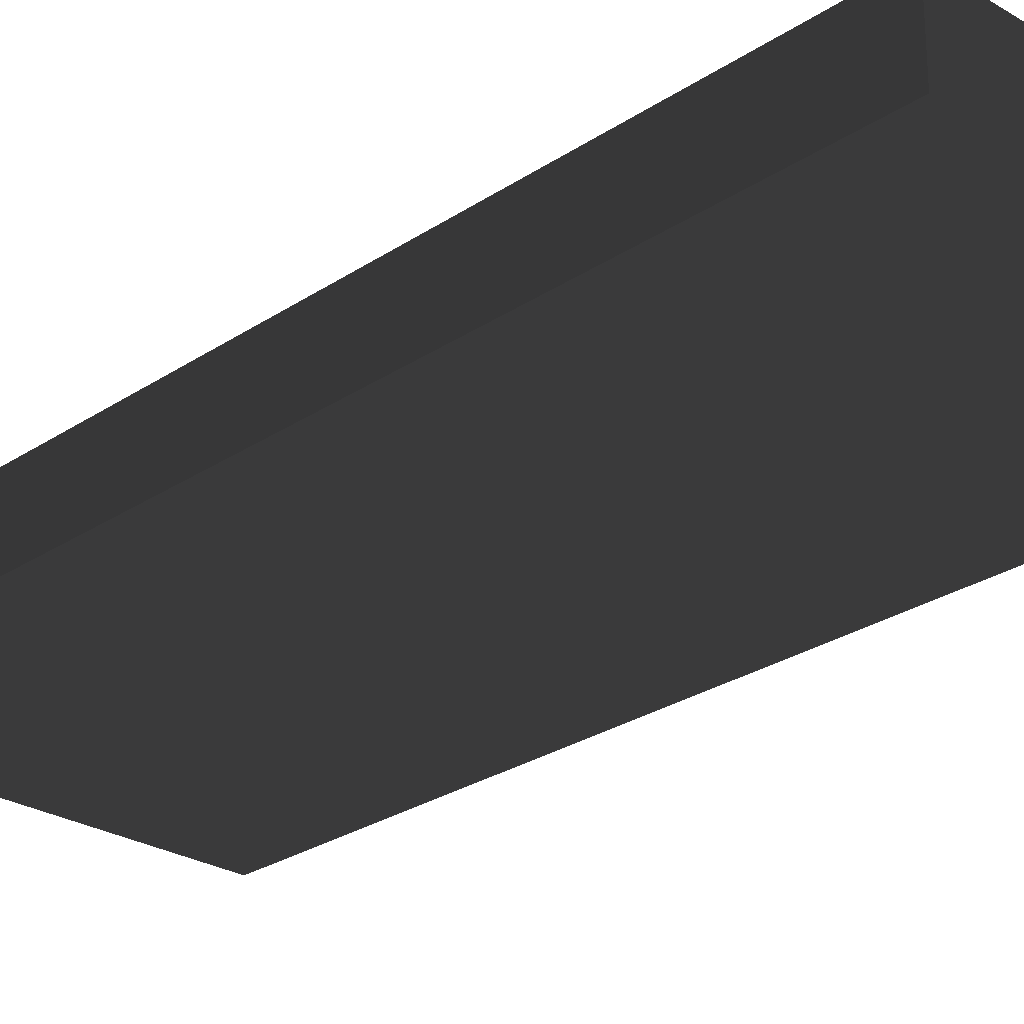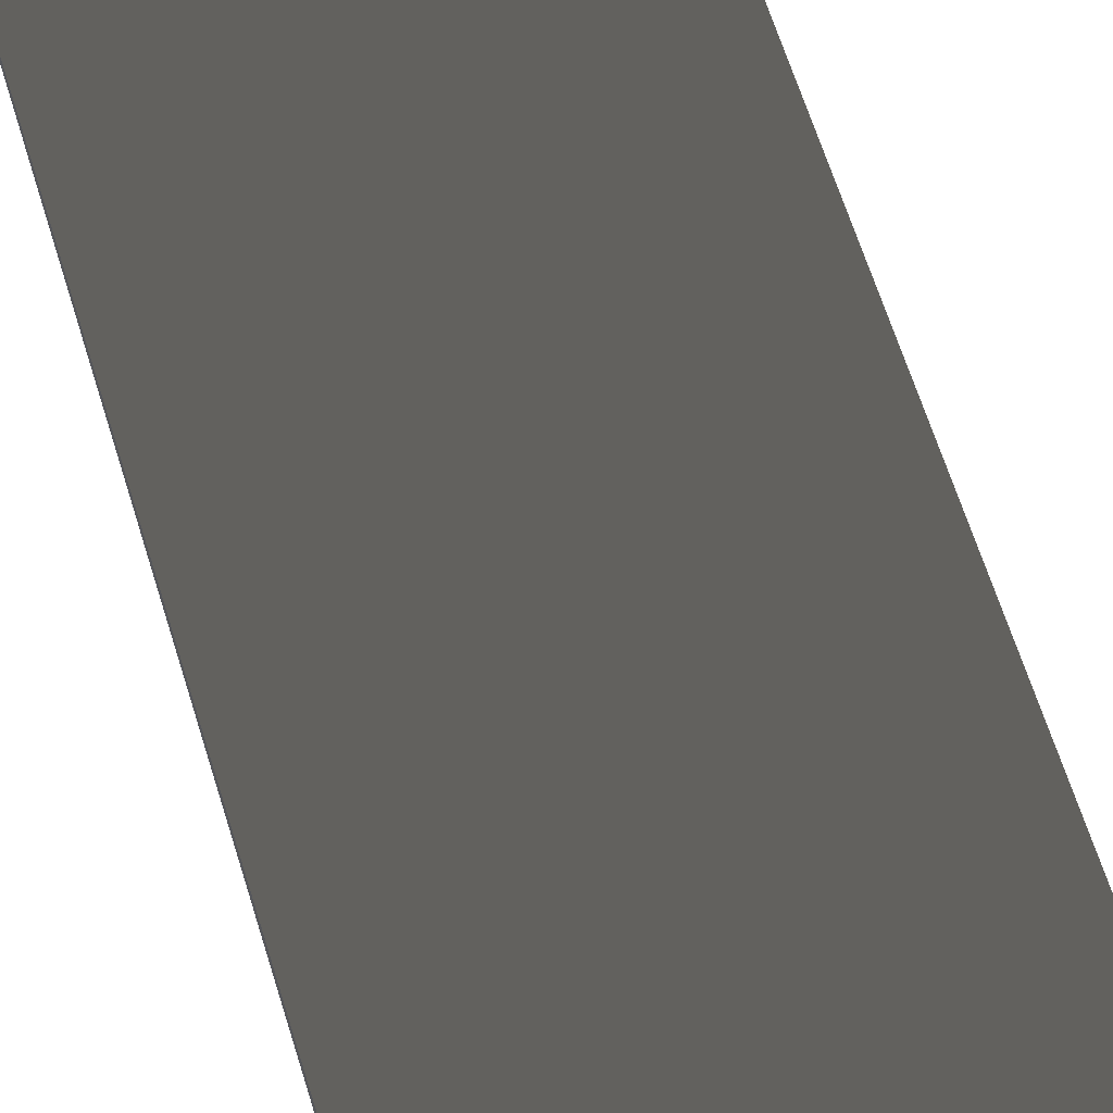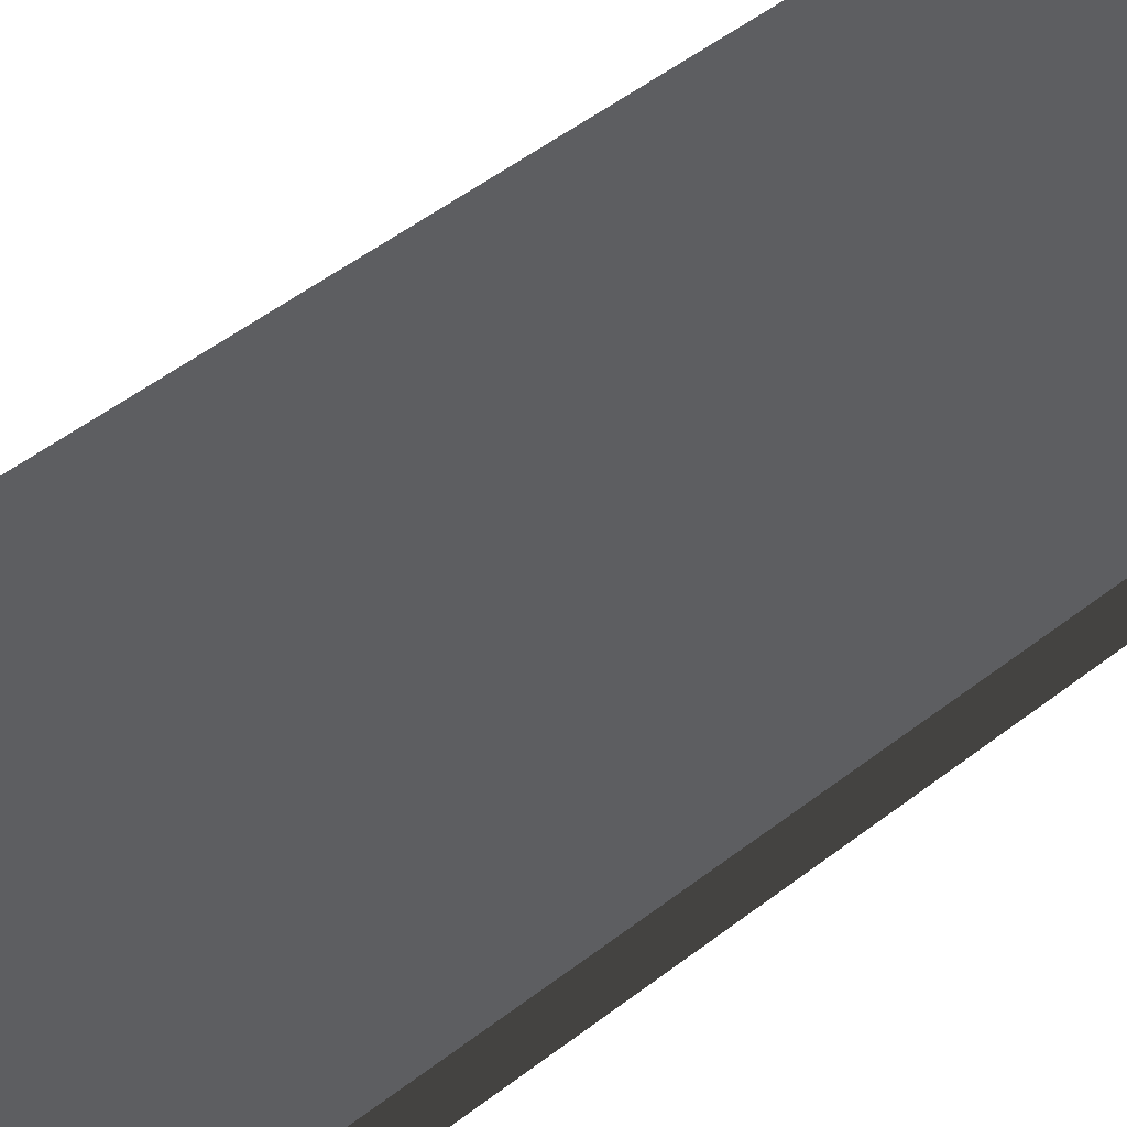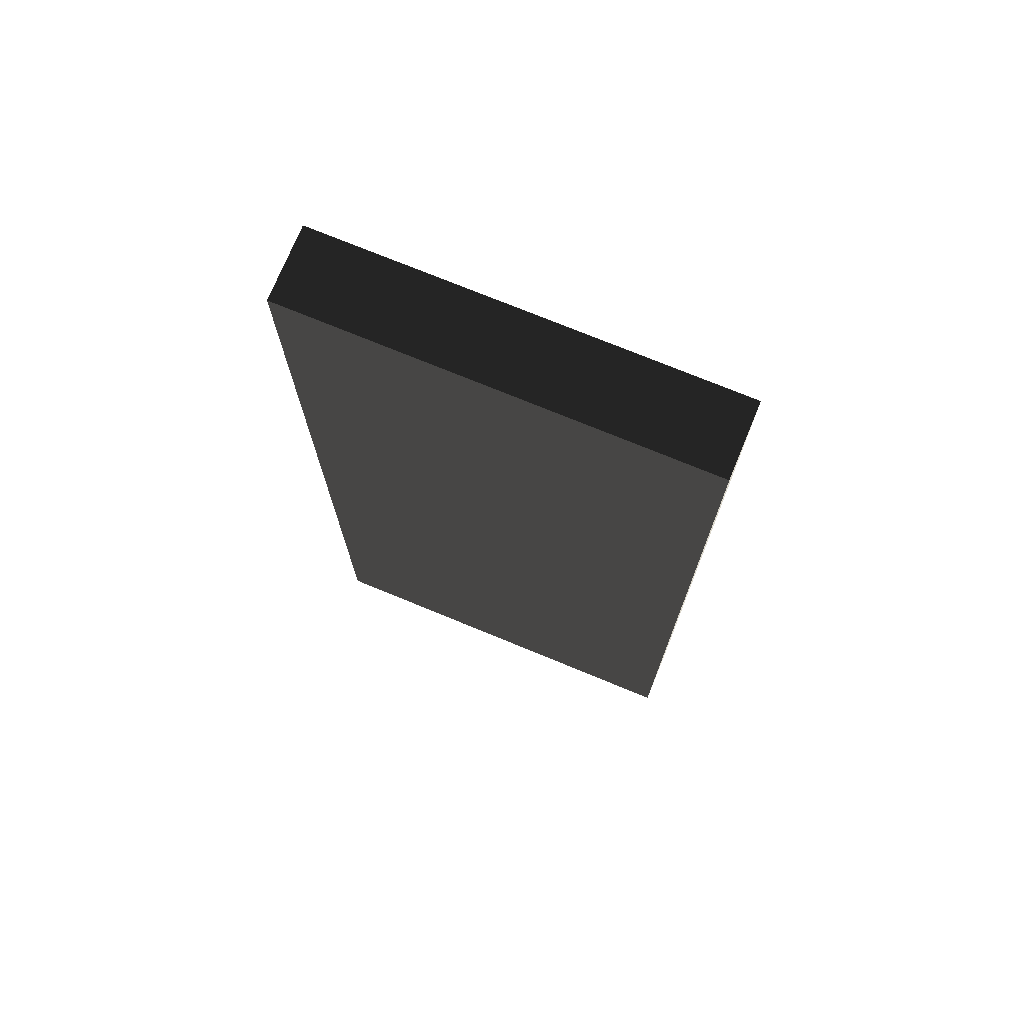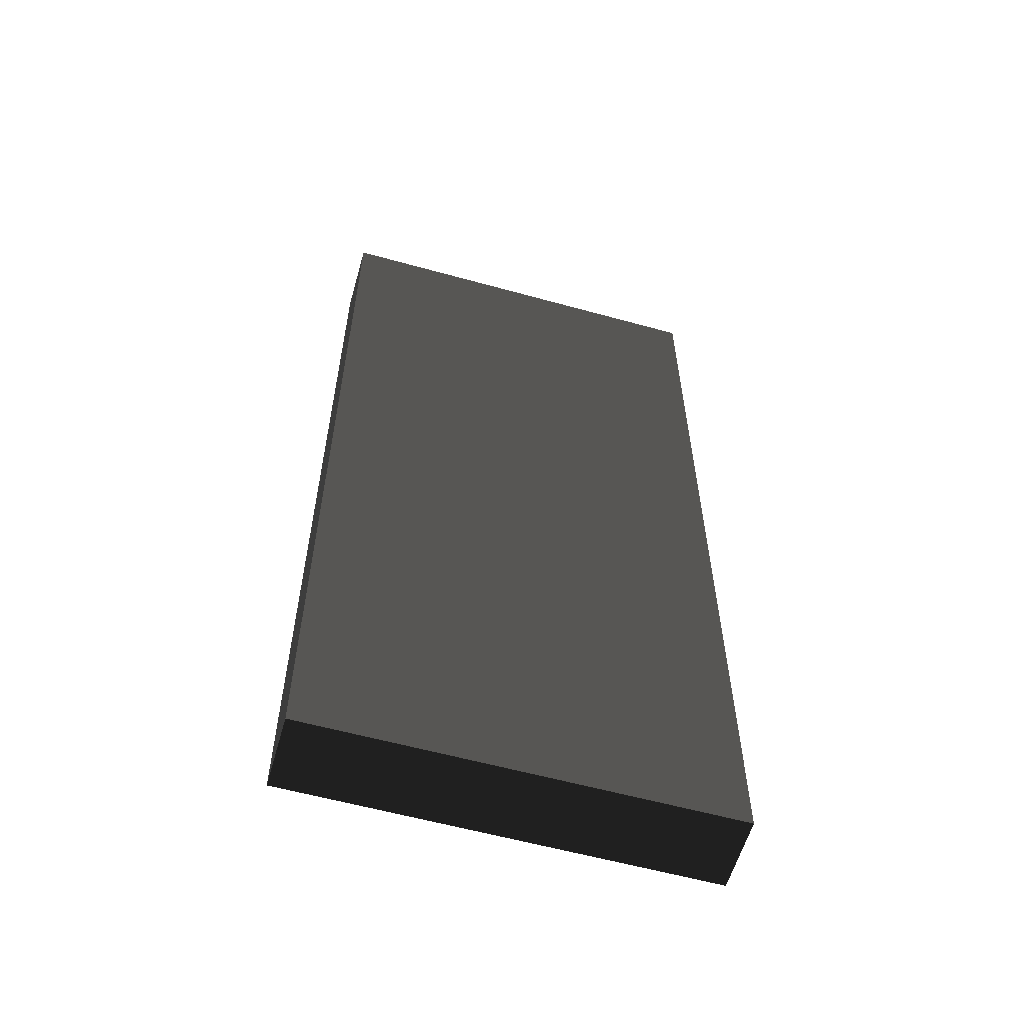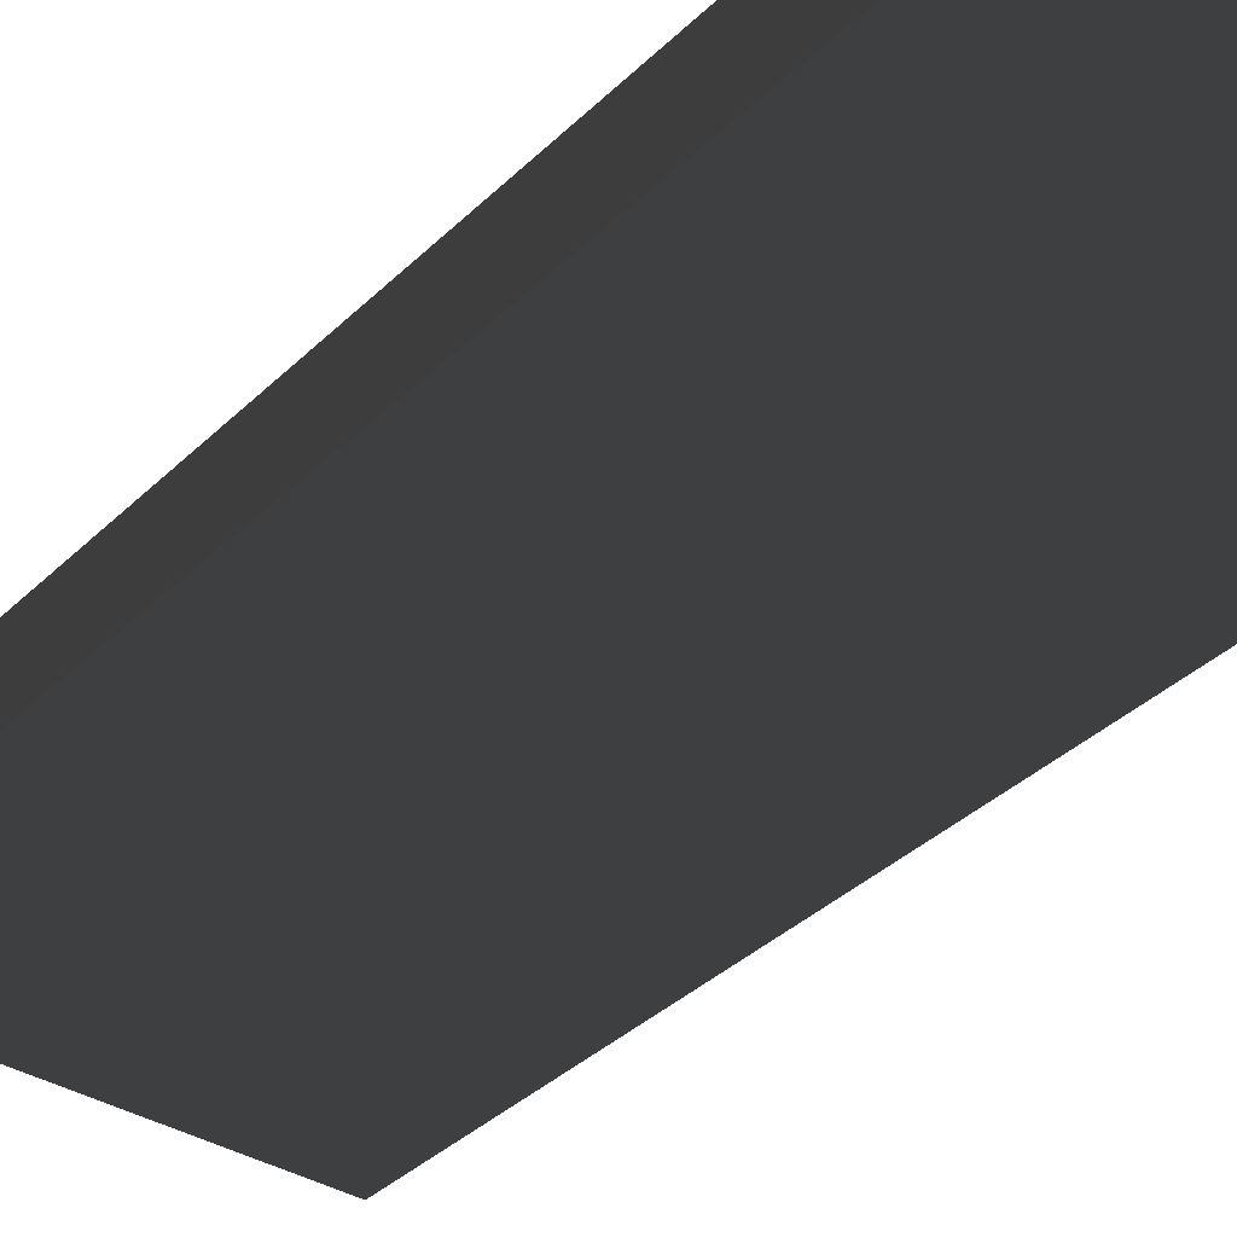
<metadata>
{"format":"obj","ext":"obj","renderer":"f3d","projection":"perspective","resolution":1024,"background":"white","views":[{"elev":-26.5,"azim":136.3,"up":"+Y"},{"elev":67.4,"azim":-17.6,"up":"+Y"},{"elev":55.6,"azim":51.5,"up":"+Y"},{"elev":74.0,"azim":-157.6,"up":"+Z"},{"elev":-59.0,"azim":164.1,"up":"+Z"},{"elev":-36.3,"azim":141.2,"up":"+Y"}]}
</metadata>
<code>
v  4.303 -0.7684 -10.14
v  4.303 -0.7684 10.14
v  -4.303 -0.7684 10.14
v  -4.303 -0.7684 -10.14
v  4.303 0.7684 -10.14
v  -4.303 0.7684 -10.14
v  -4.303 0.7684 10.14
v  4.303 0.7684 10.14
g Box037
f -8 -7 -6 -5
f -4 -3 -2 -1
f -1 -2 -6 -7
f -4 -1 -7 -8
f -3 -4 -8 -5
f -2 -3 -5 -6

</code>
